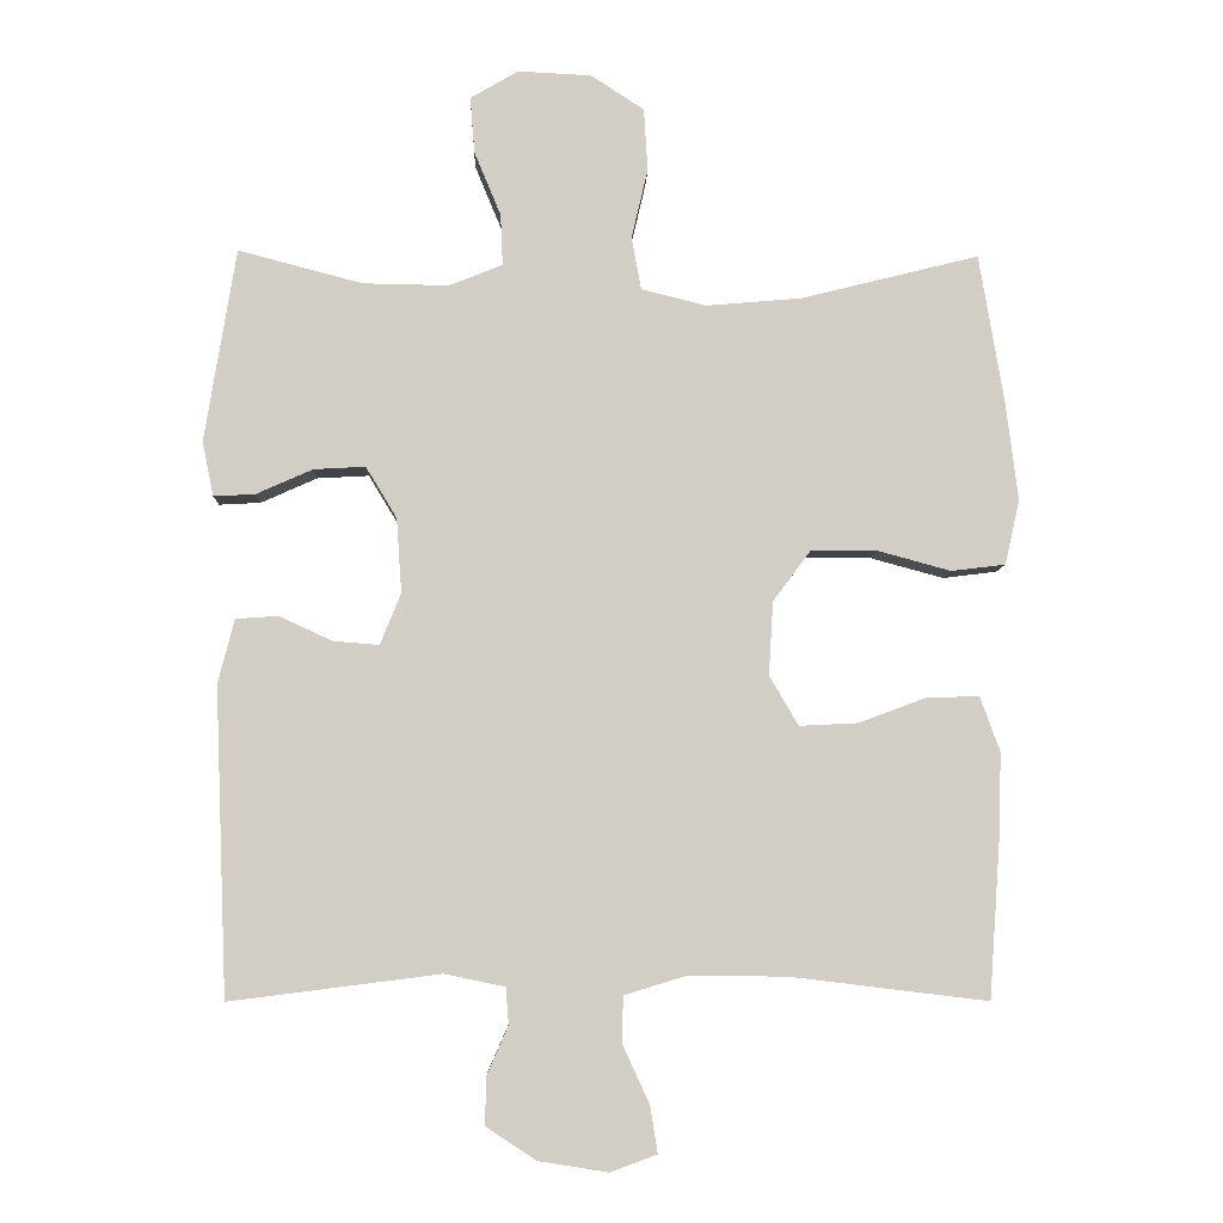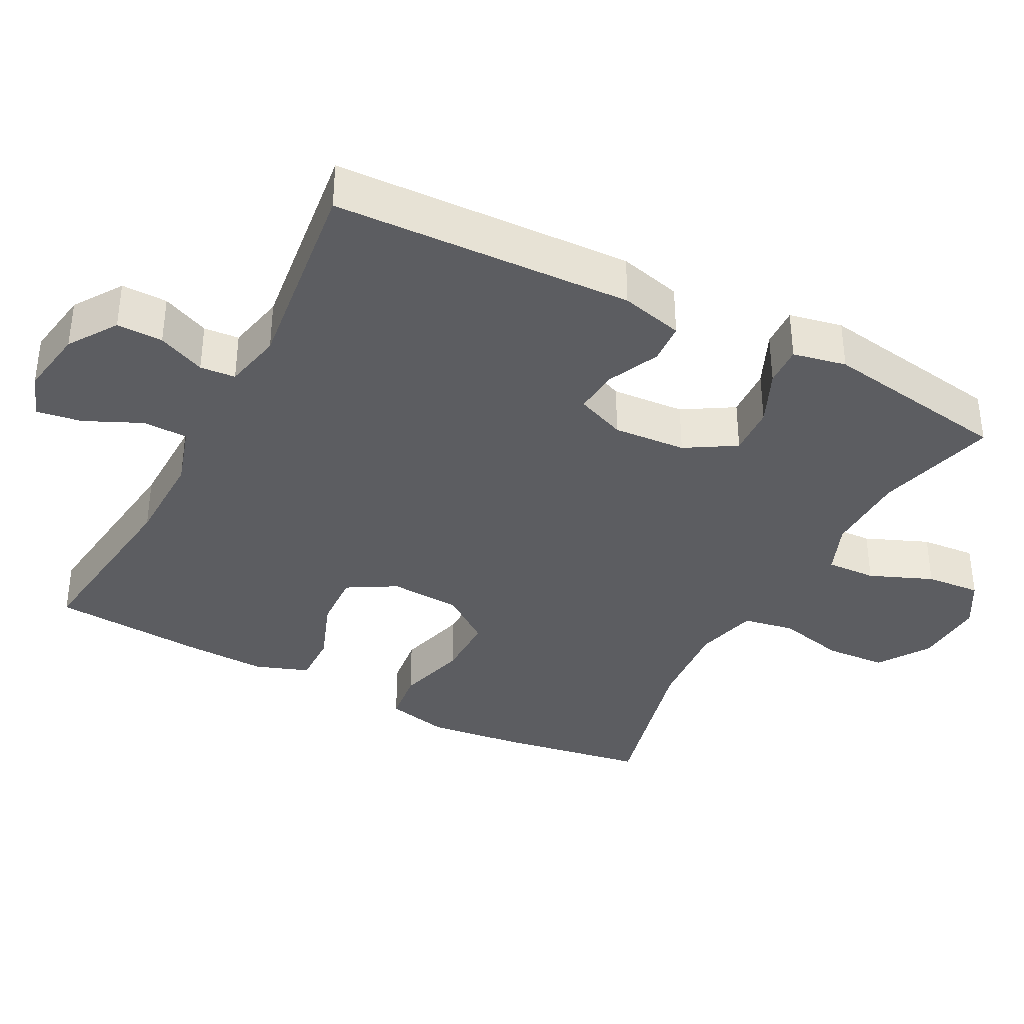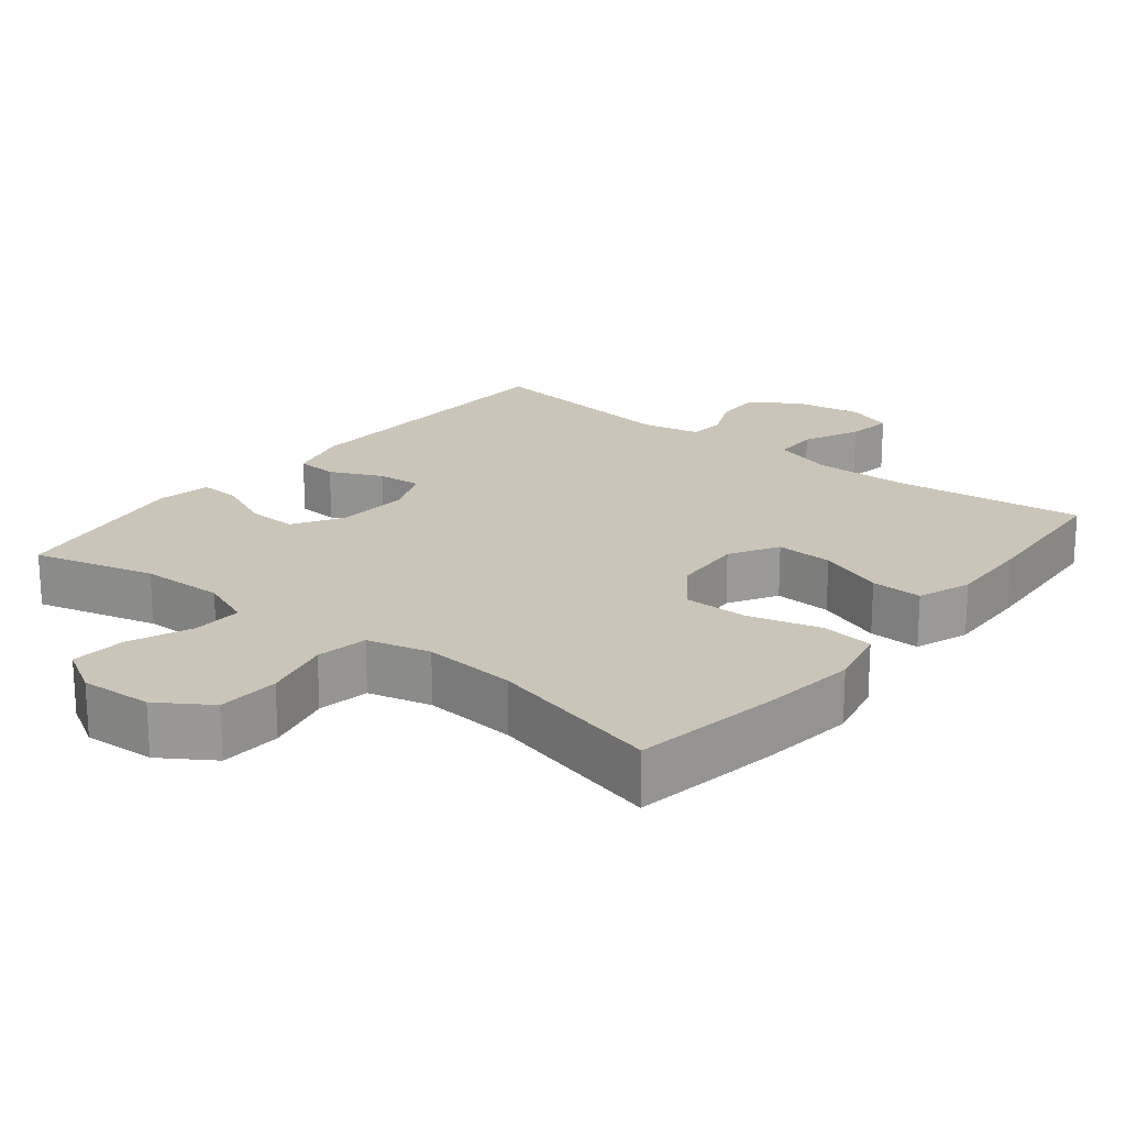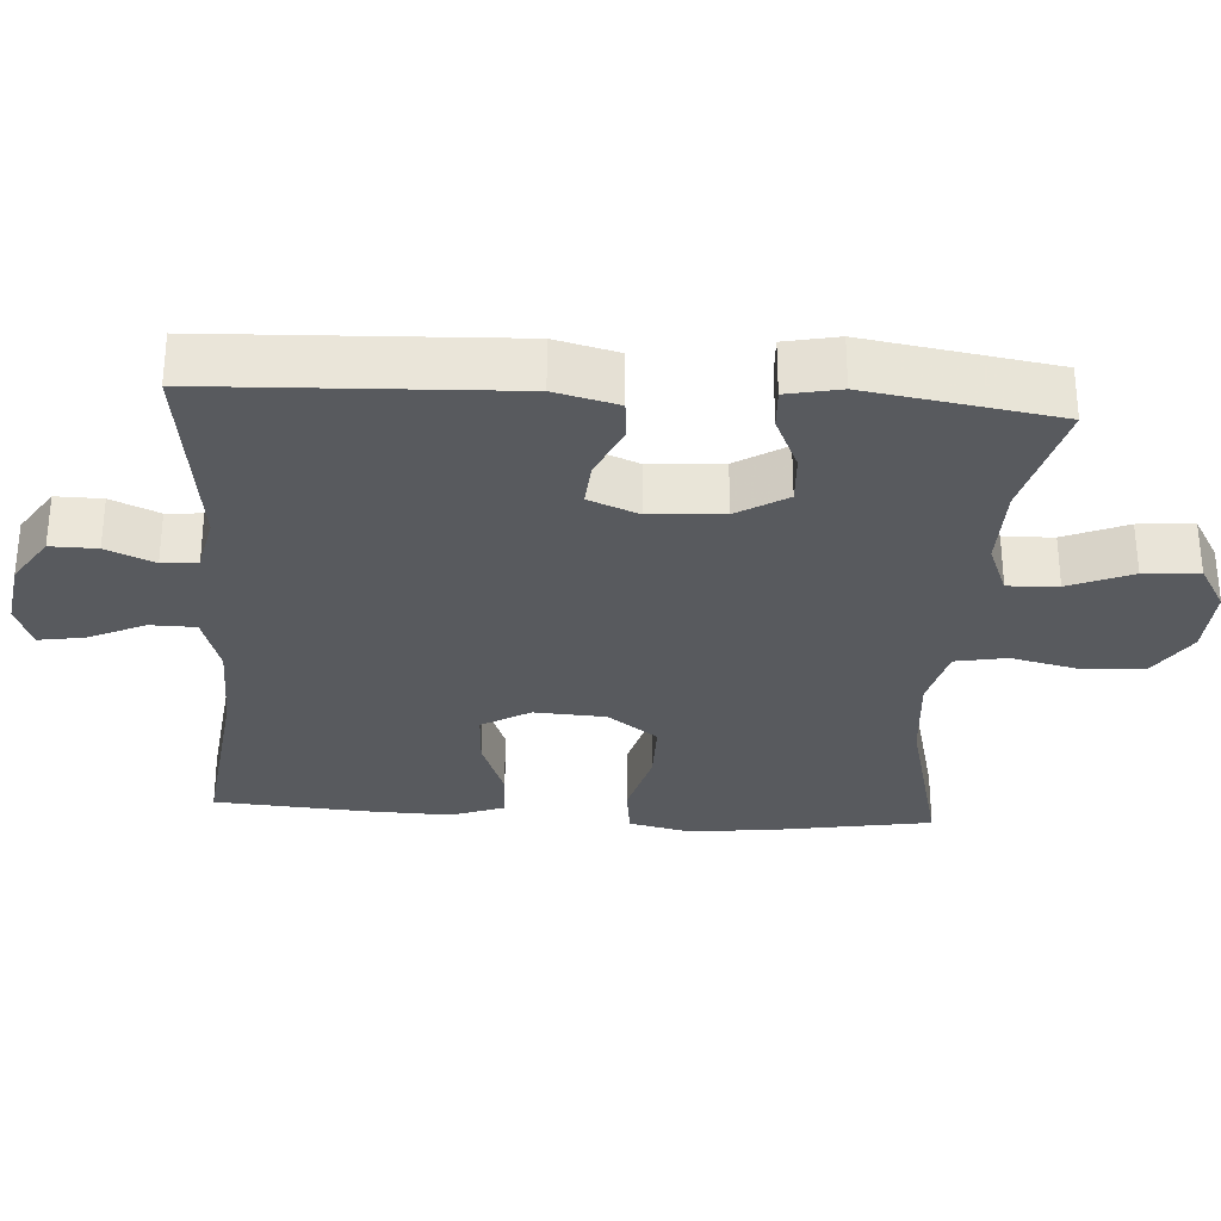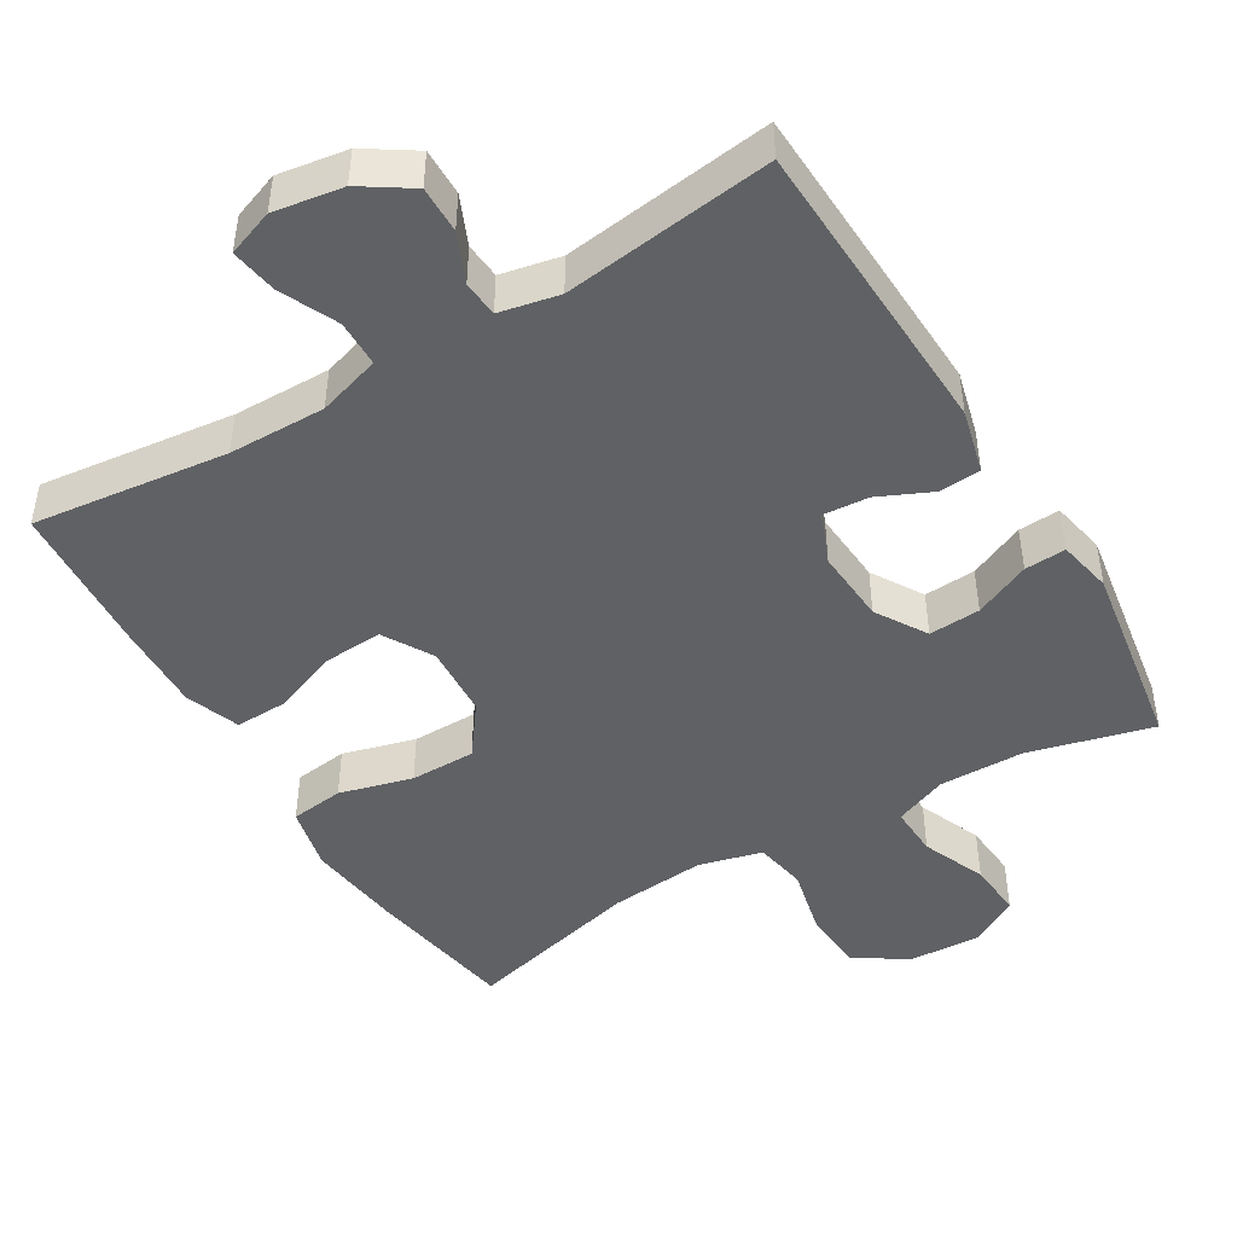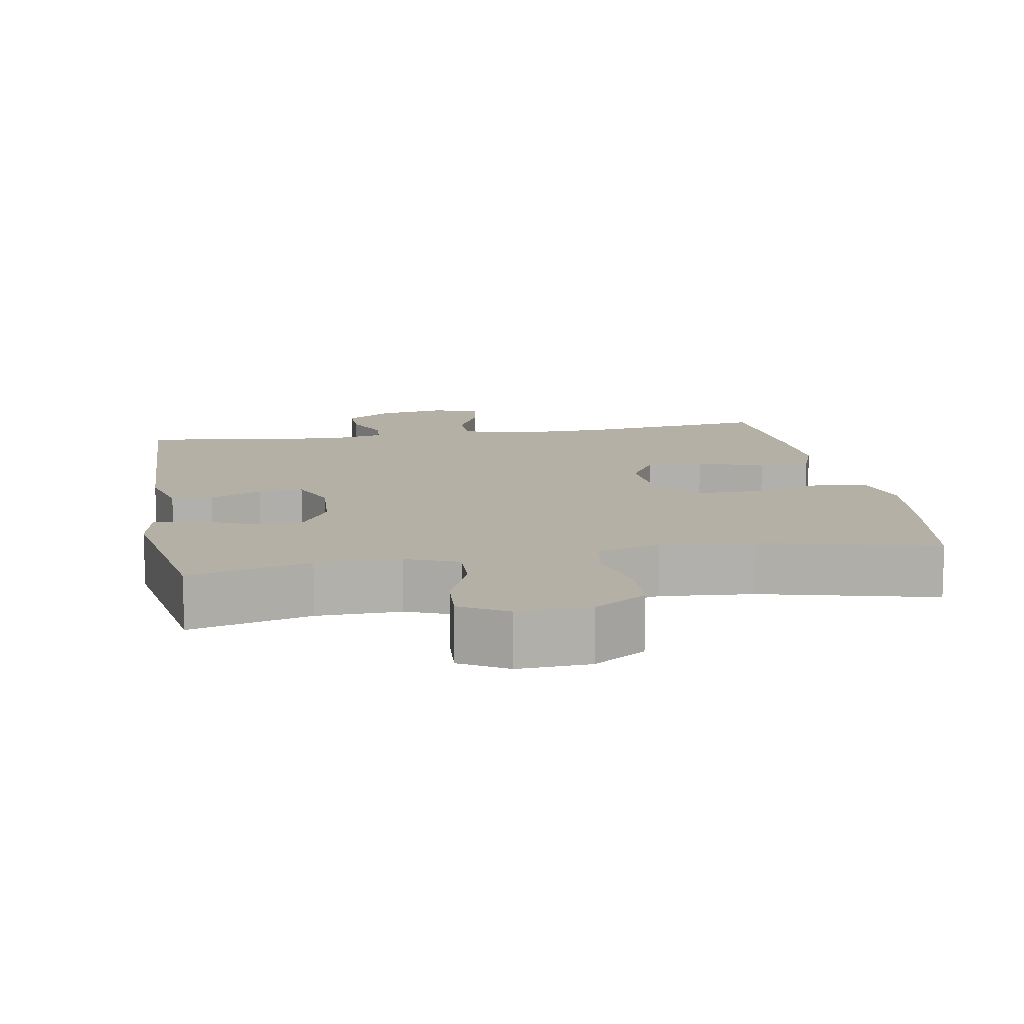
<metadata>
{"format":"obj","ext":"obj","renderer":"f3d","projection":"perspective","resolution":1024,"background":"white","views":[{"elev":-7.0,"azim":-1.8,"up":"+Z"},{"elev":-36.7,"azim":-117.7,"up":"+Y"},{"elev":20.4,"azim":38.6,"up":"+Y"},{"elev":-30.5,"azim":-93.7,"up":"+Y"},{"elev":-46.3,"azim":-149.0,"up":"+Y"},{"elev":11.7,"azim":-10.0,"up":"+Y"}]}
</metadata>
<code>
v -0.5 0.07 -0.5
v -0.517 0.07 -0.086
v -0.495 0.07 0.001
v -0.438 0.07 0.005
v -0.366 0.07 -0.028
v -0.304 0.07 -0.033
v -0.276 0.07 0.036
v -0.283 0.07 0.137
v -0.325 0.07 0.206
v -0.395 0.07 0.202
v -0.471 0.07 0.168
v -0.527 0.07 0.165
v -0.542 0.07 0.239
v -0.5 0.07 0.5
v -0.332 0.07 0.456
v -0.216 0.07 0.454
v -0.144 0.07 0.483
v -0.147 0.07 0.552
v -0.183 0.07 0.639
v -0.189 0.07 0.715
v -0.124 0.07 0.753
v -0.025 0.07 0.748
v 0.047 0.07 0.701
v 0.052 0.07 0.616
v 0.03 0.07 0.522
v 0.043 0.07 0.451
v 0.13 0.07 0.429
v 0.259 0.07 0.44
v 0.5 0.07 0.5
v 0.534 0.07 0.296
v 0.55 0.07 0.165
v 0.53 0.07 0.078
v 0.457 0.07 0.069
v 0.358 0.07 0.096
v 0.269 0.07 0.096
v 0.218 0.07 0.027
v 0.212 0.07 -0.072
v 0.251 0.07 -0.139
v 0.33 0.07 -0.135
v 0.421 0.07 -0.101
v 0.492 0.07 -0.099
v 0.519 0.07 -0.173
v 0.515 0.07 -0.29
v 0.5 0.07 -0.5
v 0.235 0.07 -0.468
v 0.103 0.07 -0.466
v 0.018 0.07 -0.492
v 0.017 0.07 -0.555
v 0.053 0.07 -0.633
v 0.063 0.07 -0.696
v 0 0.07 -0.719
v -0.094 0.07 -0.704
v -0.161 0.07 -0.66
v -0.16 0.07 -0.596
v -0.131 0.07 -0.53
v -0.135 0.07 -0.481
v -0.216 0.07 -0.464
v -0.5 0 -0.5
v -0.517 0 -0.086
v -0.495 0 0.001
v -0.438 0 0.005
v -0.366 0 -0.028
v -0.304 0 -0.033
v -0.276 0 0.036
v -0.283 0 0.137
v -0.325 0 0.206
v -0.395 0 0.202
v -0.471 0 0.168
v -0.527 0 0.165
v -0.542 0 0.239
v -0.5 0 0.5
v -0.332 0 0.456
v -0.216 0 0.454
v -0.144 0 0.483
v -0.147 0 0.552
v -0.183 0 0.639
v -0.189 0 0.715
v -0.124 0 0.753
v -0.025 0 0.748
v 0.047 0 0.701
v 0.052 0 0.616
v 0.03 0 0.522
v 0.043 0 0.451
v 0.13 0 0.429
v 0.259 0 0.44
v 0.5 0 0.5
v 0.534 0 0.296
v 0.55 0 0.165
v 0.53 0 0.078
v 0.457 0 0.069
v 0.358 0 0.096
v 0.269 0 0.096
v 0.218 0 0.027
v 0.212 0 -0.072
v 0.251 0 -0.139
v 0.33 0 -0.135
v 0.421 0 -0.101
v 0.492 0 -0.099
v 0.519 0 -0.173
v 0.515 0 -0.29
v 0.5 0 -0.5
v 0.235 0 -0.468
v 0.103 0 -0.466
v 0.018 0 -0.492
v 0.017 0 -0.555
v 0.053 0 -0.633
v 0.063 0 -0.696
v 0 0 -0.719
v -0.094 0 -0.704
v -0.161 0 -0.66
v -0.16 0 -0.596
v -0.131 0 -0.53
v -0.135 0 -0.481
v -0.216 0 -0.464
f 53 54 55
f 52 53 55
f 51 52 55
f 50 51 55
f 49 50 55
f 48 49 55
f 47 48 55 56
f 46 47 56 57
f 43 44 45
f 42 43 45
f 41 42 45
f 40 41 45
f 39 40 45
f 38 39 45 46
f 37 38 46 57
f 32 33 34
f 31 32 34
f 30 31 34
f 29 30 34
f 28 29 34
f 27 28 34 35
f 26 27 35 36
f 23 24 25
f 22 23 25
f 21 22 25
f 20 21 25
f 19 20 25
f 18 19 25
f 17 18 25 26
f 36 37 57
f 26 36 57
f 17 26 57
f 16 17 57
f 13 14 15
f 12 13 15
f 11 12 15
f 10 11 15
f 3 4 5
f 2 3 5
f 1 2 5
f 57 1 5
f 57 5 6
f 9 10 15 16
f 8 9 16
f 7 8 16 57
f 6 7 57
f 112 111 110
f 112 110 109
f 112 109 108
f 112 108 107
f 112 107 106
f 112 106 105
f 113 112 105 104
f 114 113 104 103
f 102 101 100
f 102 100 99
f 102 99 98
f 102 98 97
f 102 97 96
f 103 102 96 95
f 114 103 95 94
f 91 90 89
f 91 89 88
f 91 88 87
f 91 87 86
f 91 86 85
f 92 91 85 84
f 93 92 84 83
f 82 81 80
f 82 80 79
f 82 79 78
f 82 78 77
f 82 77 76
f 82 76 75
f 83 82 75 74
f 114 94 93
f 114 93 83
f 114 83 74
f 114 74 73
f 72 71 70
f 72 70 69
f 72 69 68
f 72 68 67
f 62 61 60
f 62 60 59
f 62 59 58
f 62 58 114
f 63 62 114
f 73 72 67 66
f 73 66 65
f 114 73 65 64
f 114 64 63
f 1 58 59 2
f 2 59 60 3
f 3 60 61 4
f 4 61 62 5
f 5 62 63 6
f 6 63 64 7
f 7 64 65 8
f 8 65 66 9
f 9 66 67 10
f 10 67 68 11
f 11 68 69 12
f 12 69 70 13
f 13 70 71 14
f 14 71 72 15
f 15 72 73 16
f 16 73 74 17
f 17 74 75 18
f 18 75 76 19
f 19 76 77 20
f 20 77 78 21
f 21 78 79 22
f 22 79 80 23
f 23 80 81 24
f 24 81 82 25
f 25 82 83 26
f 26 83 84 27
f 27 84 85 28
f 28 85 86 29
f 29 86 87 30
f 30 87 88 31
f 31 88 89 32
f 32 89 90 33
f 33 90 91 34
f 34 91 92 35
f 35 92 93 36
f 36 93 94 37
f 37 94 95 38
f 38 95 96 39
f 39 96 97 40
f 40 97 98 41
f 41 98 99 42
f 42 99 100 43
f 43 100 101 44
f 44 101 102 45
f 45 102 103 46
f 46 103 104 47
f 47 104 105 48
f 48 105 106 49
f 49 106 107 50
f 50 107 108 51
f 51 108 109 52
f 52 109 110 53
f 53 110 111 54
f 54 111 112 55
f 55 112 113 56
f 56 113 114 57
f 57 114 58 1

</code>
